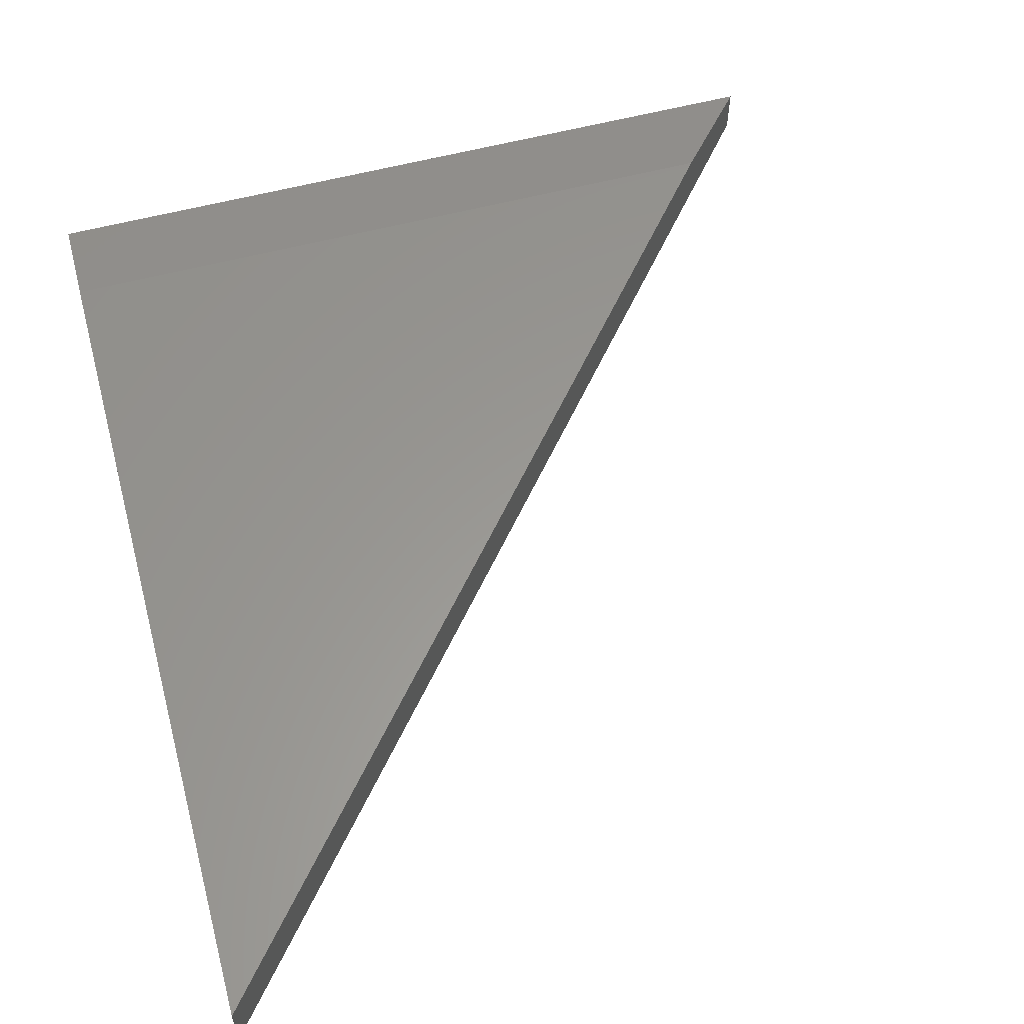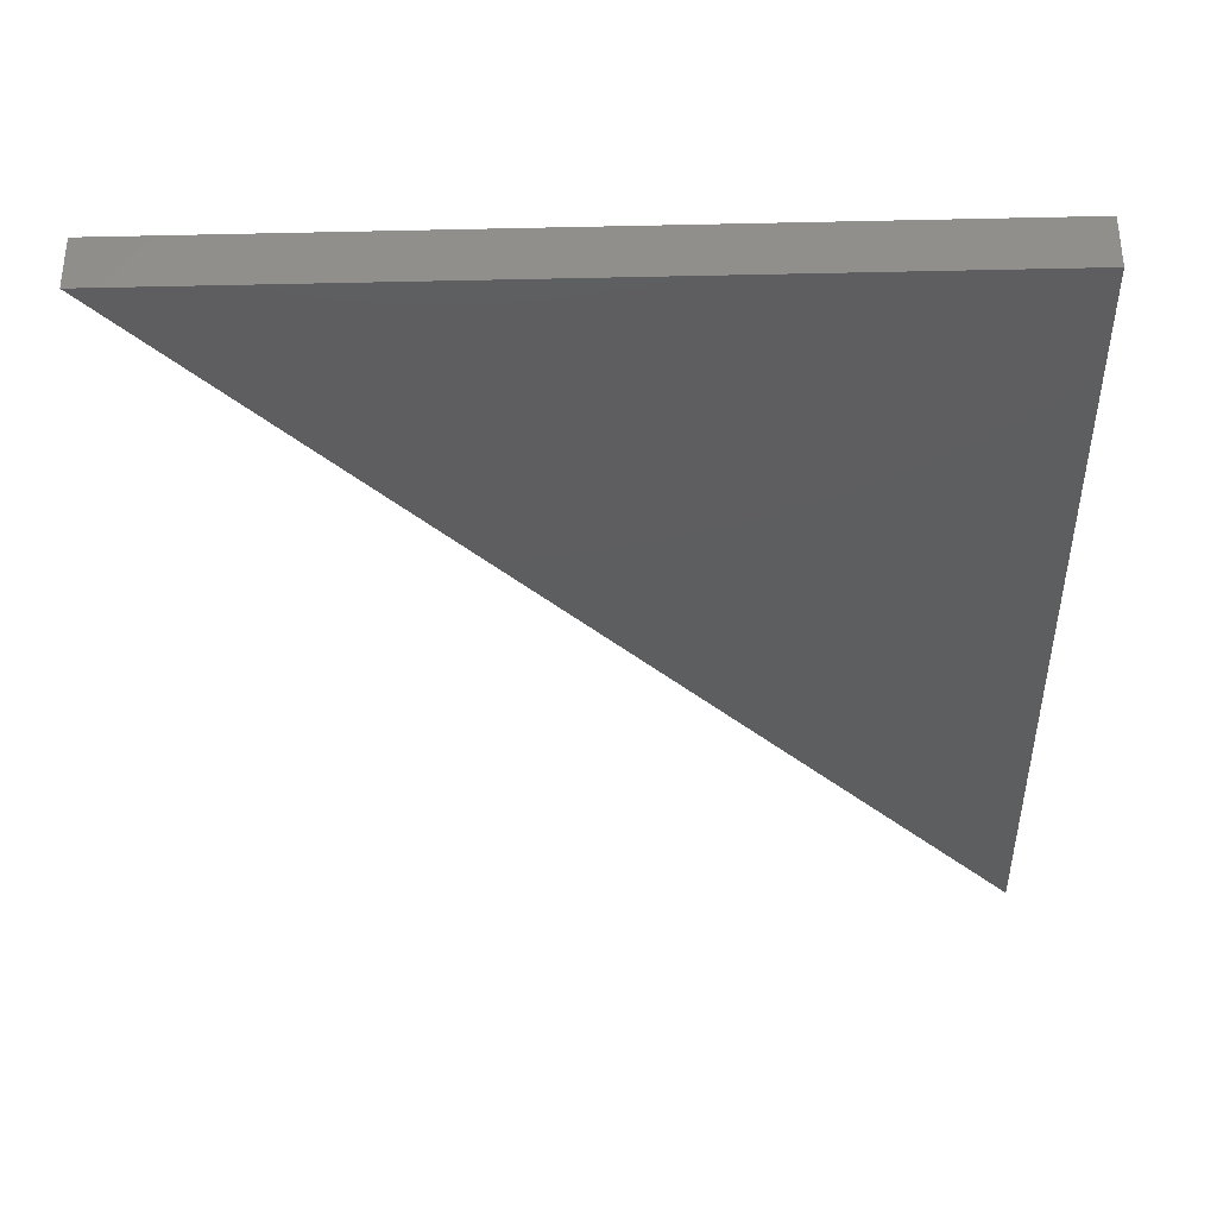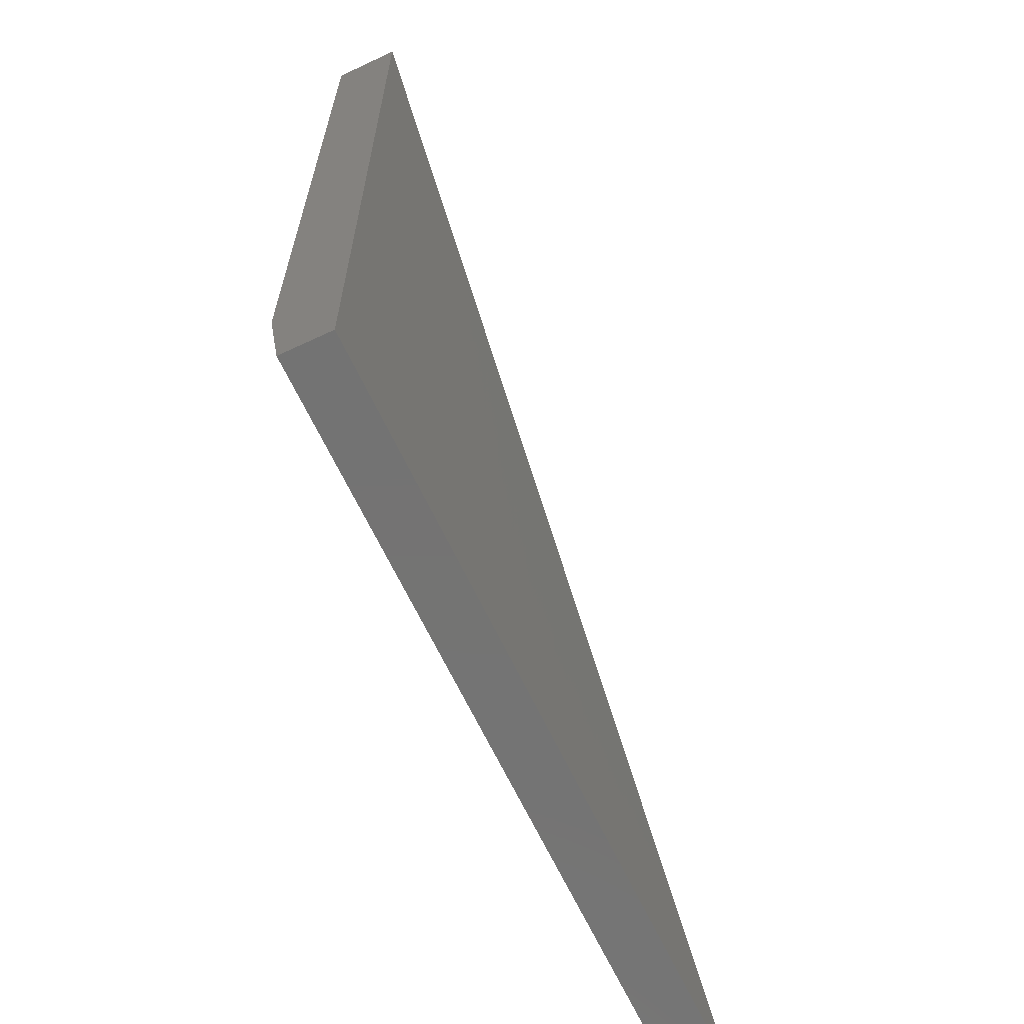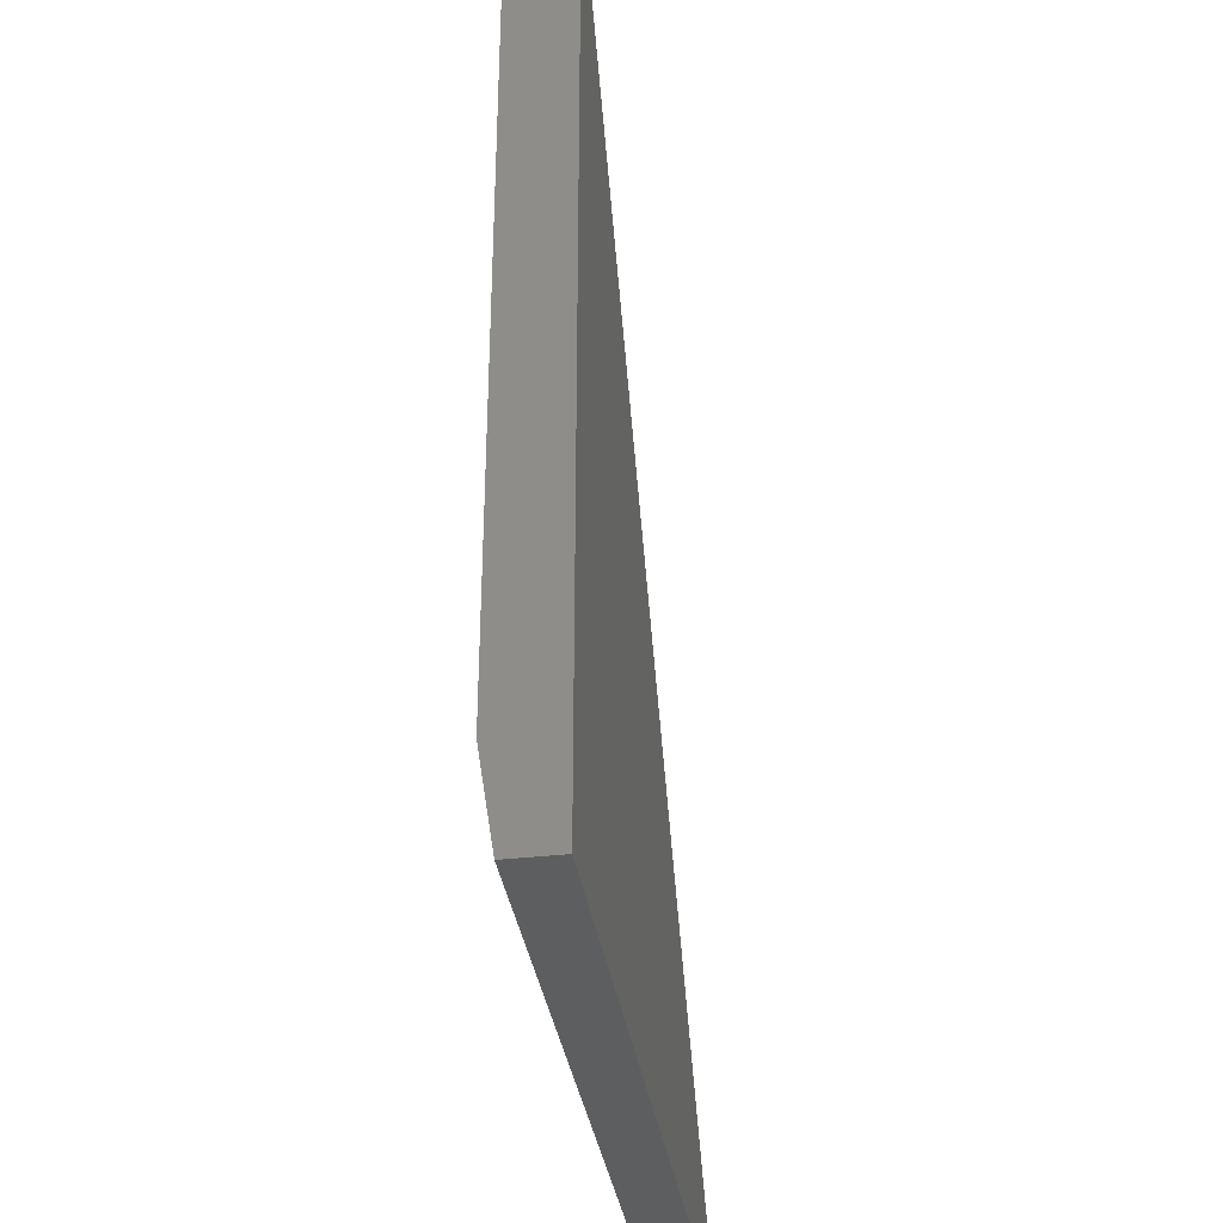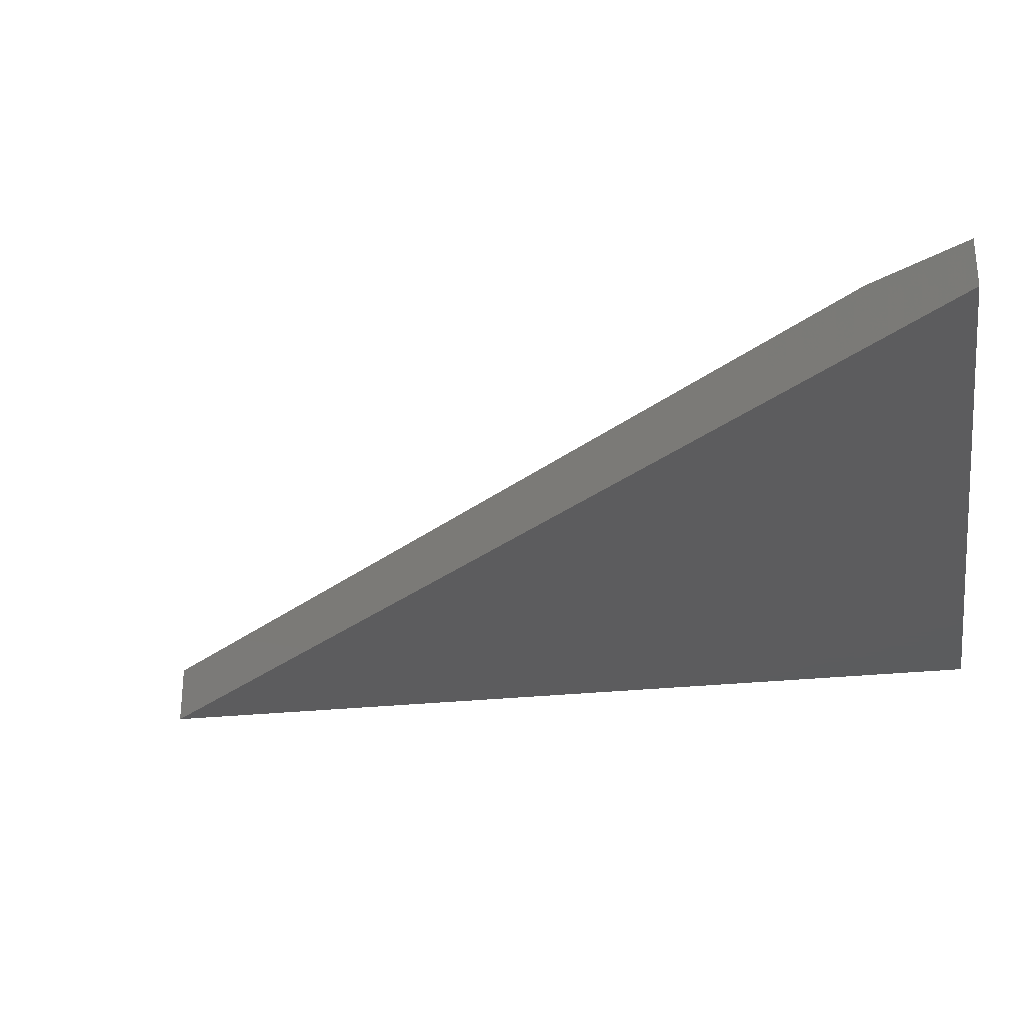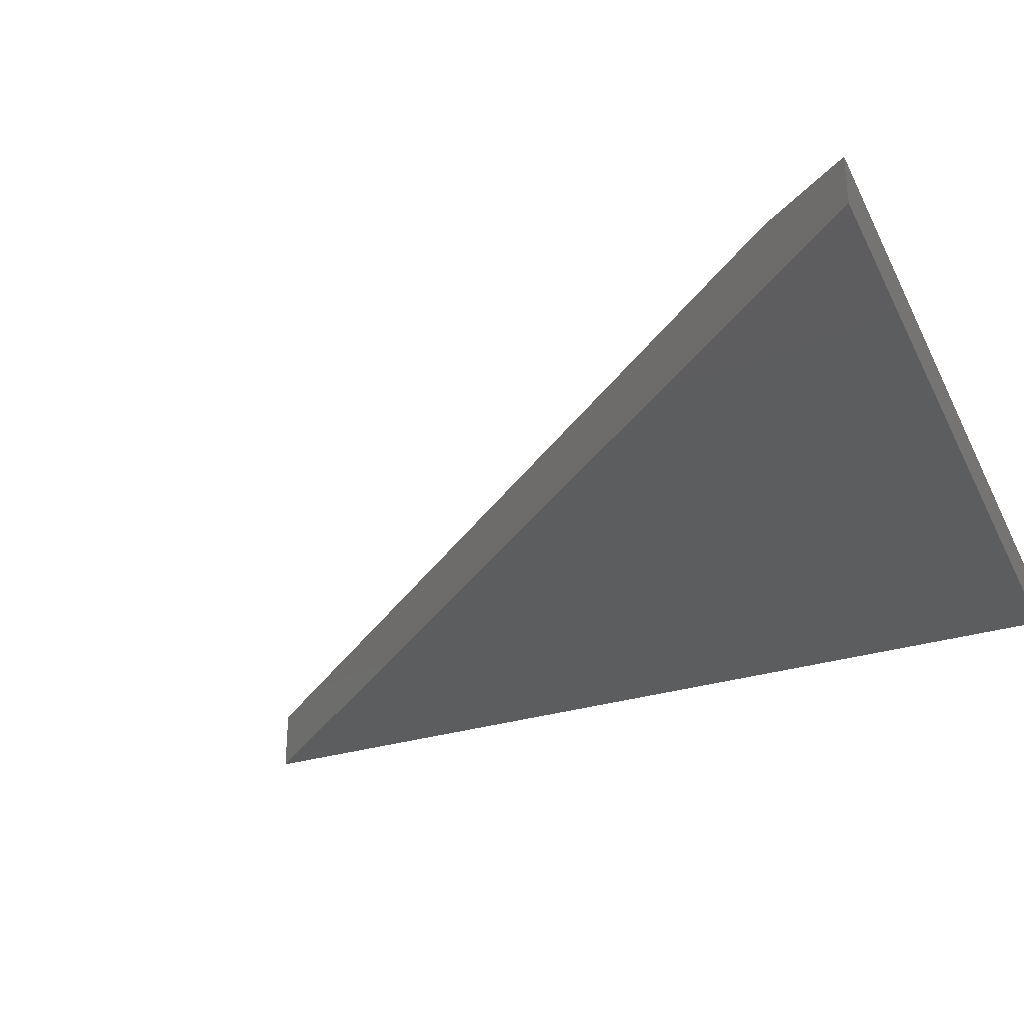
<metadata>
{"format":"stl","ext":"stl","renderer":"f3d","projection":"perspective","resolution":1024,"background":"white","views":[{"elev":59.3,"azim":-15.0,"up":"+Y"},{"elev":-35.0,"azim":-178.3,"up":"+Y"},{"elev":-65.7,"azim":-64.7,"up":"+Z"},{"elev":-35.4,"azim":-81.5,"up":"+Z"},{"elev":-29.4,"azim":98.7,"up":"+Y"},{"elev":-32.0,"azim":112.7,"up":"+Y"}]}
</metadata>
<code>
# stl→obj: 8 verts, 12 faces
v -0.75 5.638e-18 -0.2656
v -0.75 5.594e-17 0.6406
v 0.003618 8.931e-17 -0.2656
v -0.75 -0.07031 0.6406
v -0.75 -0.07031 -0.3672
v -0.75 -0.01562 -0.3672
v 0.08808 -0.07031 -0.3672
v 0.08808 -0.01562 -0.3672
f 1 2 3
f 4 2 5
f 5 2 1
f 5 1 6
f 2 4 3
f 3 4 7
f 3 7 8
f 5 6 7
f 7 6 8
f 6 1 8
f 8 1 3
f 5 7 4

</code>
